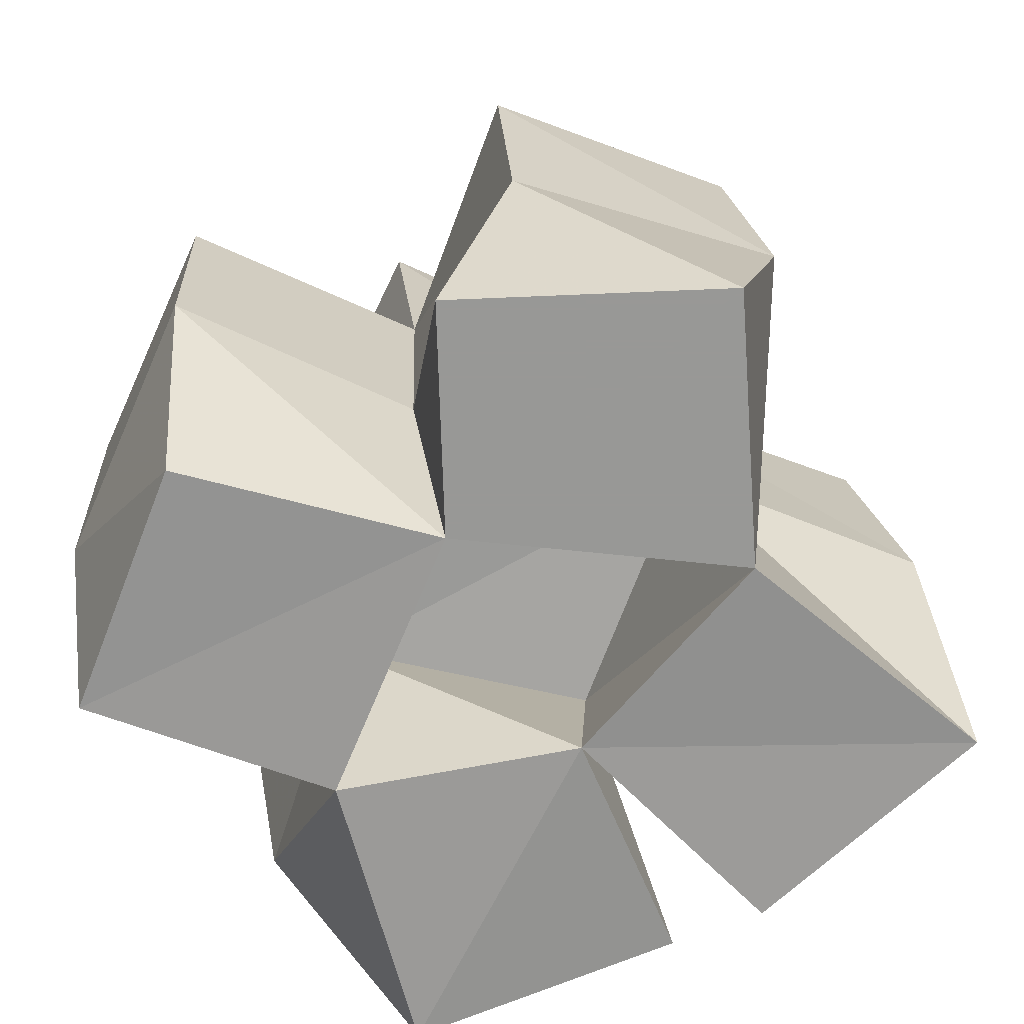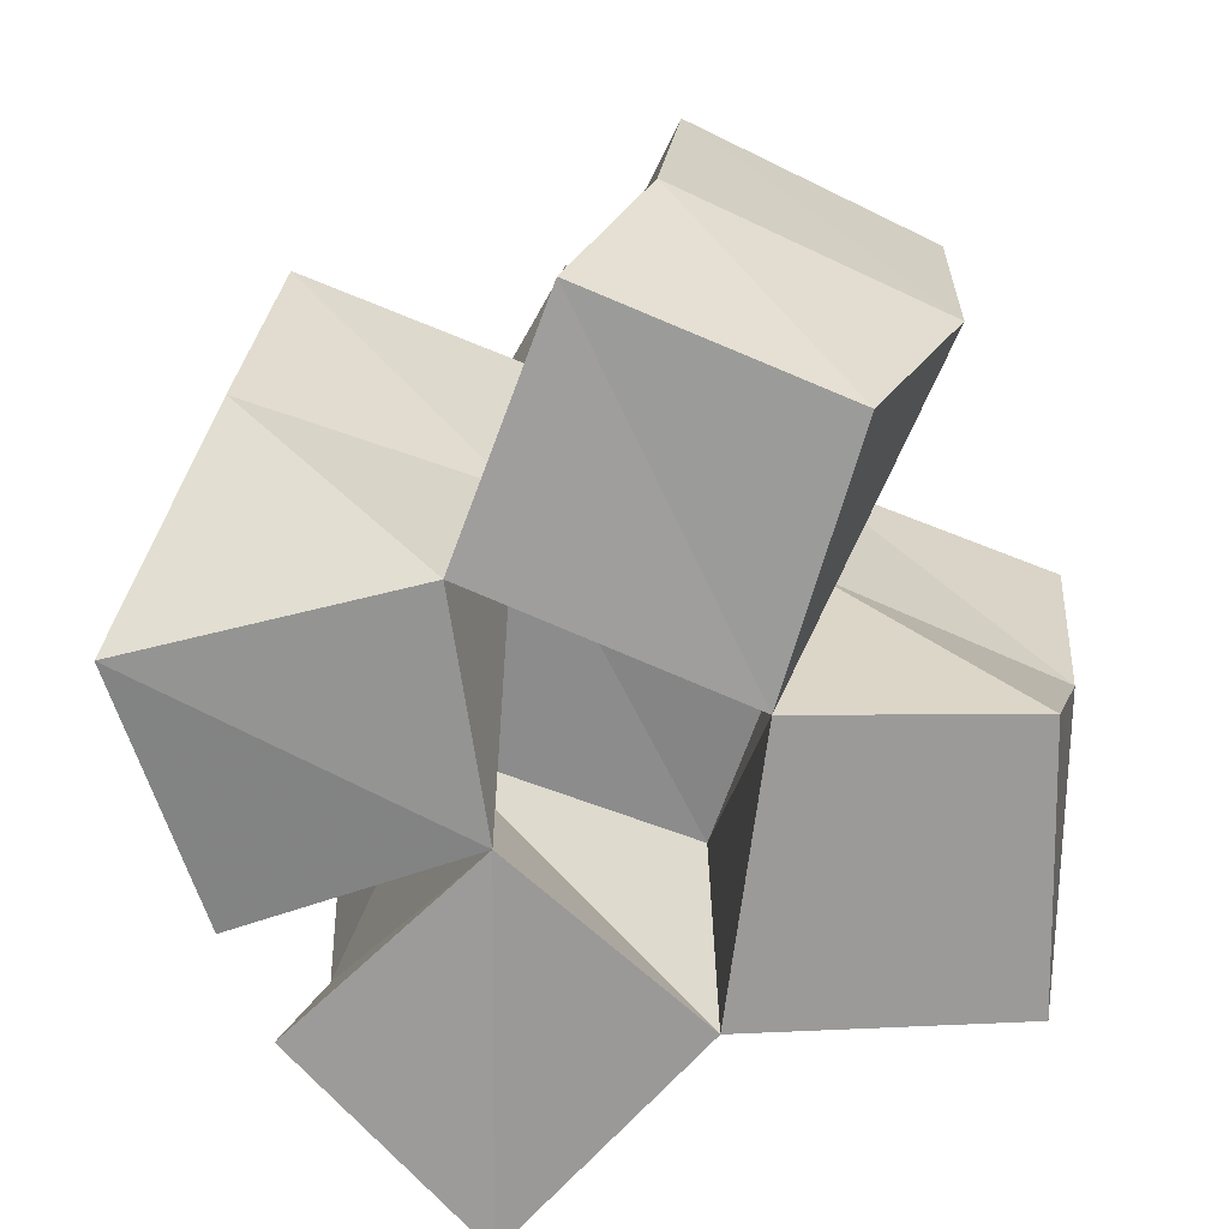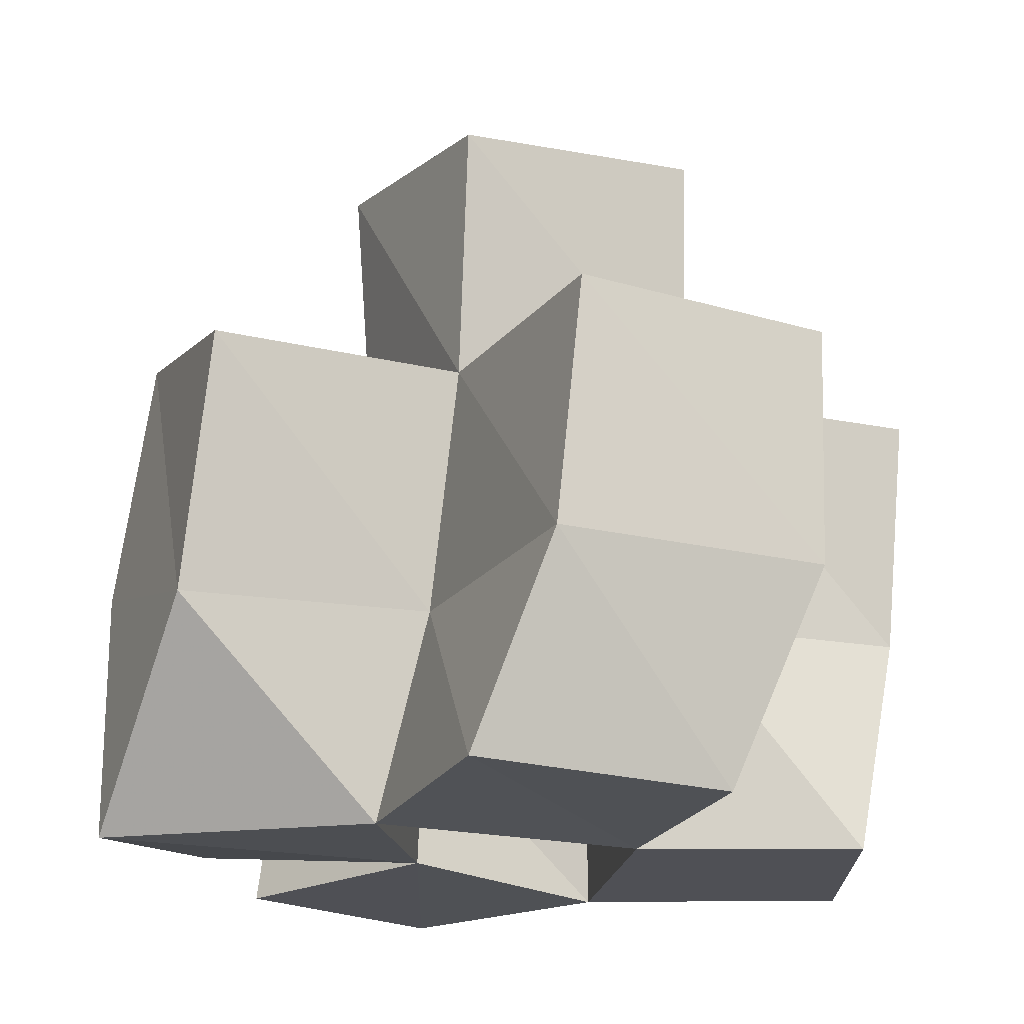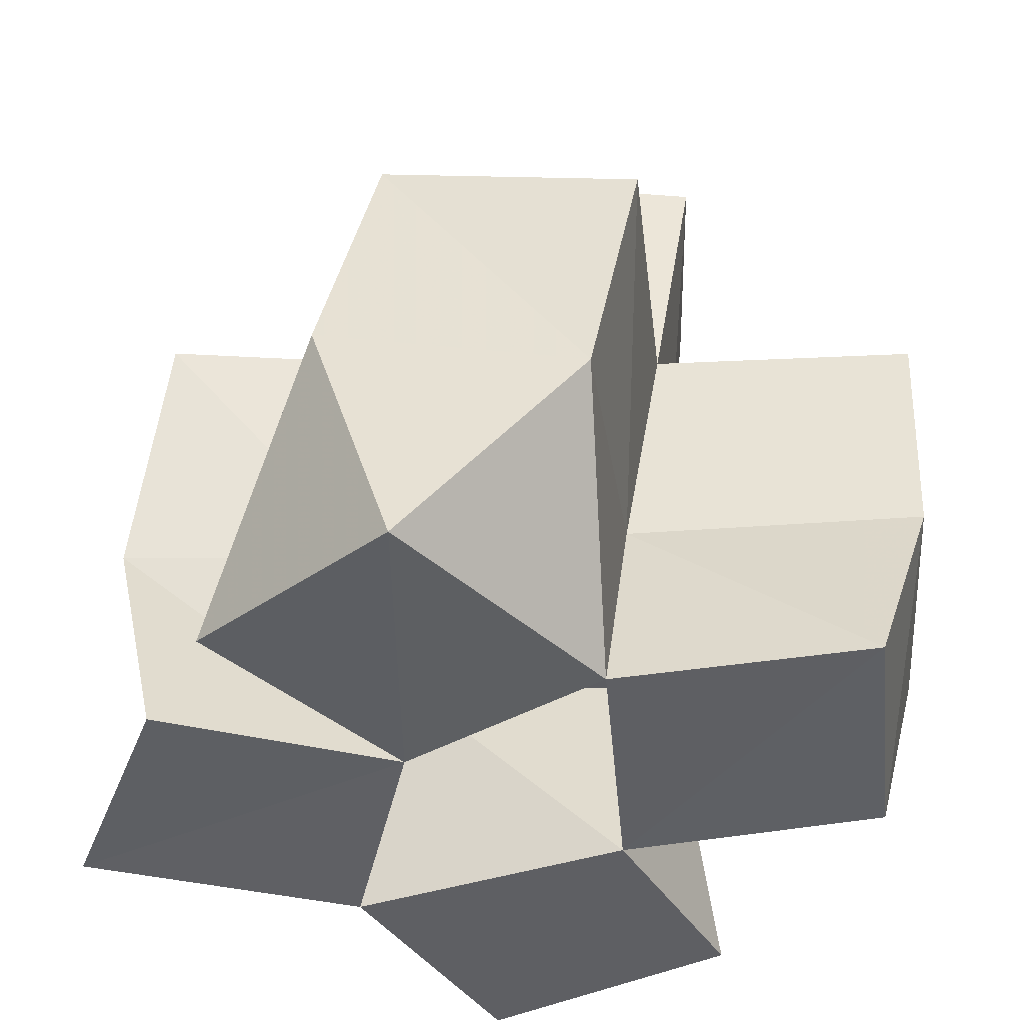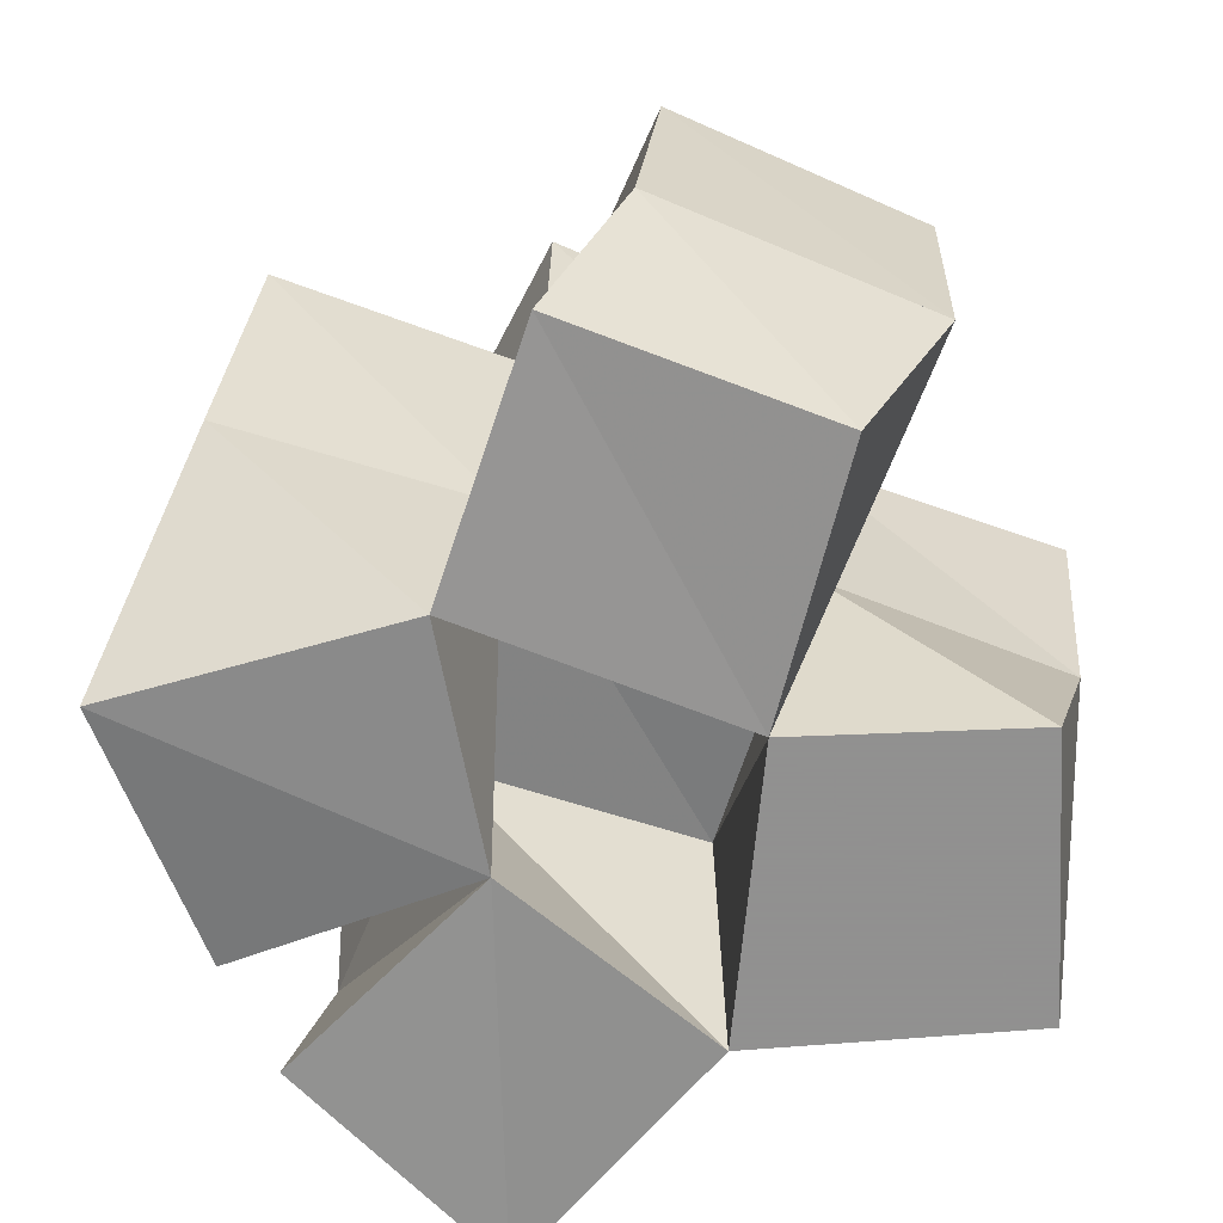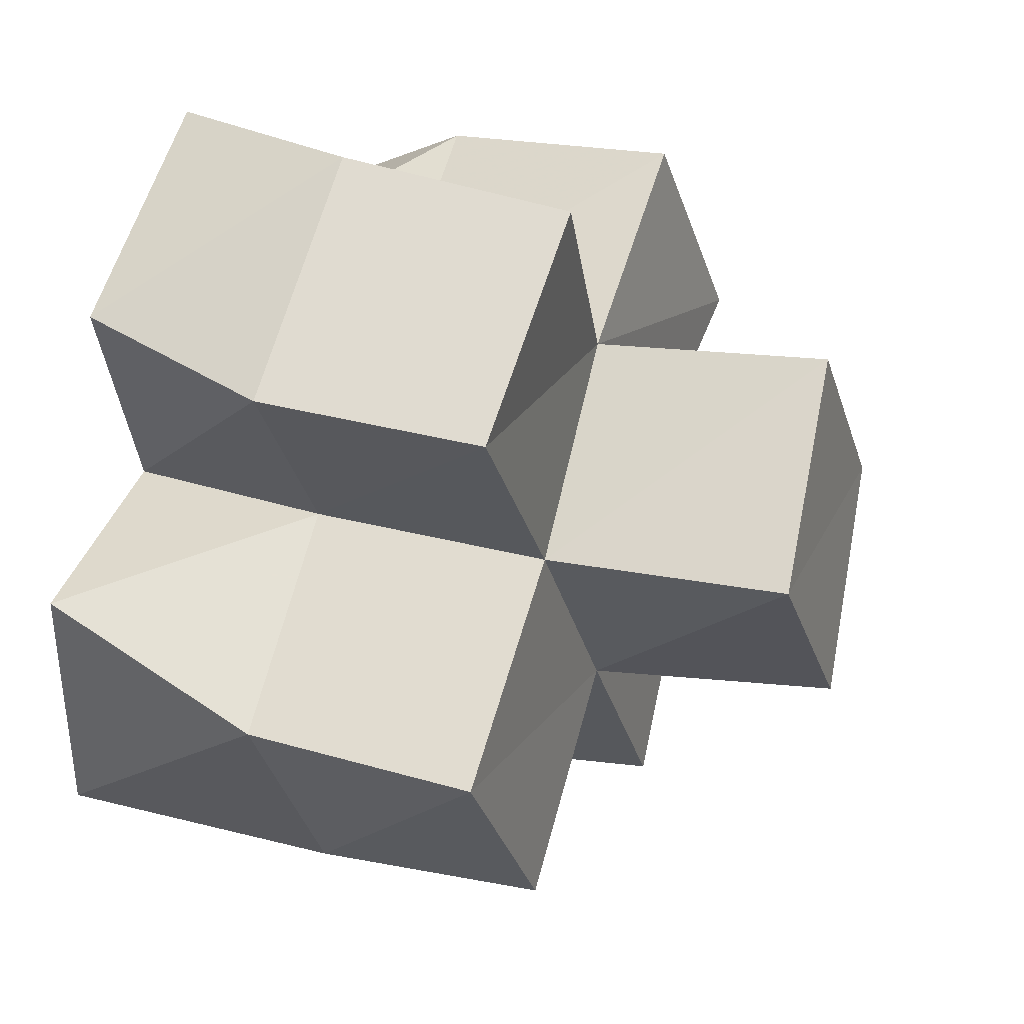
<metadata>
{"format":"obj","ext":"obj","renderer":"f3d","projection":"perspective","resolution":1024,"background":"white","views":[{"elev":-68.5,"azim":91.5,"up":"+Y"},{"elev":20.7,"azim":0.0,"up":"+Z"},{"elev":-19.3,"azim":-0.7,"up":"+Y"},{"elev":-41.1,"azim":-61.1,"up":"+Y"},{"elev":-65.8,"azim":2.1,"up":"+Y"},{"elev":39.5,"azim":108.1,"up":"+Z"}]}
</metadata>
<code>
v -0.3828 0.1063 0.8399
v -0.4006 0.1519 0.8726
v -0.3384 0.1019 0.8567
v -0.3491 0.1443 0.8551
v -0.3982 0.1 0.8891
v -0.3816 0.1399 0.9193
v -0.3451 0.1 0.9023
v -0.3355 0.1409 0.9028
v -0.3736 0.101 0.8233
v -0.3693 0.148 0.8094
v -0.3391 0.1017 0.784
v -0.3245 0.1527 0.7888
v -0.3026 0.1 0.8253
v -0.3033 0.1499 0.8354
v -0.2954 0.1 0.8802
v -0.286 0.1431 0.8871
v -0.3278 0.1016 0.9485
v -0.3127 0.1411 0.9541
v -0.2812 0.1 0.9289
v -0.2636 0.1414 0.931
v -0.2506 0.1 0.8277
v -0.2598 0.1512 0.8175
v -0.2514 0.1 0.8804
v -0.2421 0.1447 0.8669
v -0.3926 0.1987 0.8808
v -0.3493 0.1936 0.8615
v -0.3758 0.1885 0.9272
v -0.3302 0.1878 0.9087
v -0.3711 0.1988 0.8178
v -0.3255 0.2026 0.7964
v -0.305 0.1965 0.8428
v -0.285 0.1909 0.8885
v -0.308 0.1882 0.9541
v -0.2625 0.1866 0.9321
v -0.258 0.198 0.8241
v -0.2382 0.1914 0.8698
v -0.3524 0.241 0.8729
v -0.3075 0.2459 0.8499
v -0.3286 0.2353 0.9167
v -0.2841 0.2394 0.8937
f 1 2 4
f 3 1 4
f 2 6 8
f 4 2 8
f 6 5 7
f 8 6 7
f 5 1 3
f 7 5 3
f 8 7 3
f 4 8 3
f 2 1 5
f 6 2 5
f 9 10 12
f 11 9 12
f 10 4 14
f 12 10 14
f 4 3 13
f 14 4 13
f 3 9 11
f 13 3 11
f 14 13 11
f 12 14 11
f 10 9 3
f 4 10 3
f 7 8 16
f 15 7 16
f 8 18 20
f 16 8 20
f 18 17 19
f 20 18 19
f 17 7 15
f 19 17 15
f 20 19 15
f 16 20 15
f 8 7 17
f 18 8 17
f 13 14 22
f 21 13 22
f 14 16 24
f 22 14 24
f 16 15 23
f 24 16 23
f 15 13 21
f 23 15 21
f 24 23 21
f 22 24 21
f 14 13 15
f 16 14 15
f 2 25 26
f 4 2 26
f 25 27 28
f 26 25 28
f 27 6 8
f 28 27 8
f 6 2 4
f 8 6 4
f 28 8 4
f 26 28 4
f 25 2 6
f 27 25 6
f 10 29 30
f 12 10 30
f 29 26 31
f 30 29 31
f 26 4 14
f 31 26 14
f 4 10 12
f 14 4 12
f 31 14 12
f 30 31 12
f 29 10 4
f 26 29 4
f 8 28 32
f 16 8 32
f 28 33 34
f 32 28 34
f 33 18 20
f 34 33 20
f 18 8 16
f 20 18 16
f 34 20 16
f 32 34 16
f 28 8 18
f 33 28 18
f 14 31 35
f 22 14 35
f 31 32 36
f 35 31 36
f 32 16 24
f 36 32 24
f 16 14 22
f 24 16 22
f 36 24 22
f 35 36 22
f 31 14 16
f 32 31 16
f 4 26 31
f 14 4 31
f 26 28 32
f 31 26 32
f 28 8 16
f 32 28 16
f 8 4 14
f 16 8 14
f 32 16 14
f 31 32 14
f 26 4 8
f 28 26 8
f 26 37 38
f 31 26 38
f 37 39 40
f 38 37 40
f 39 28 32
f 40 39 32
f 28 26 31
f 32 28 31
f 40 32 31
f 38 40 31
f 37 26 28
f 39 37 28

</code>
